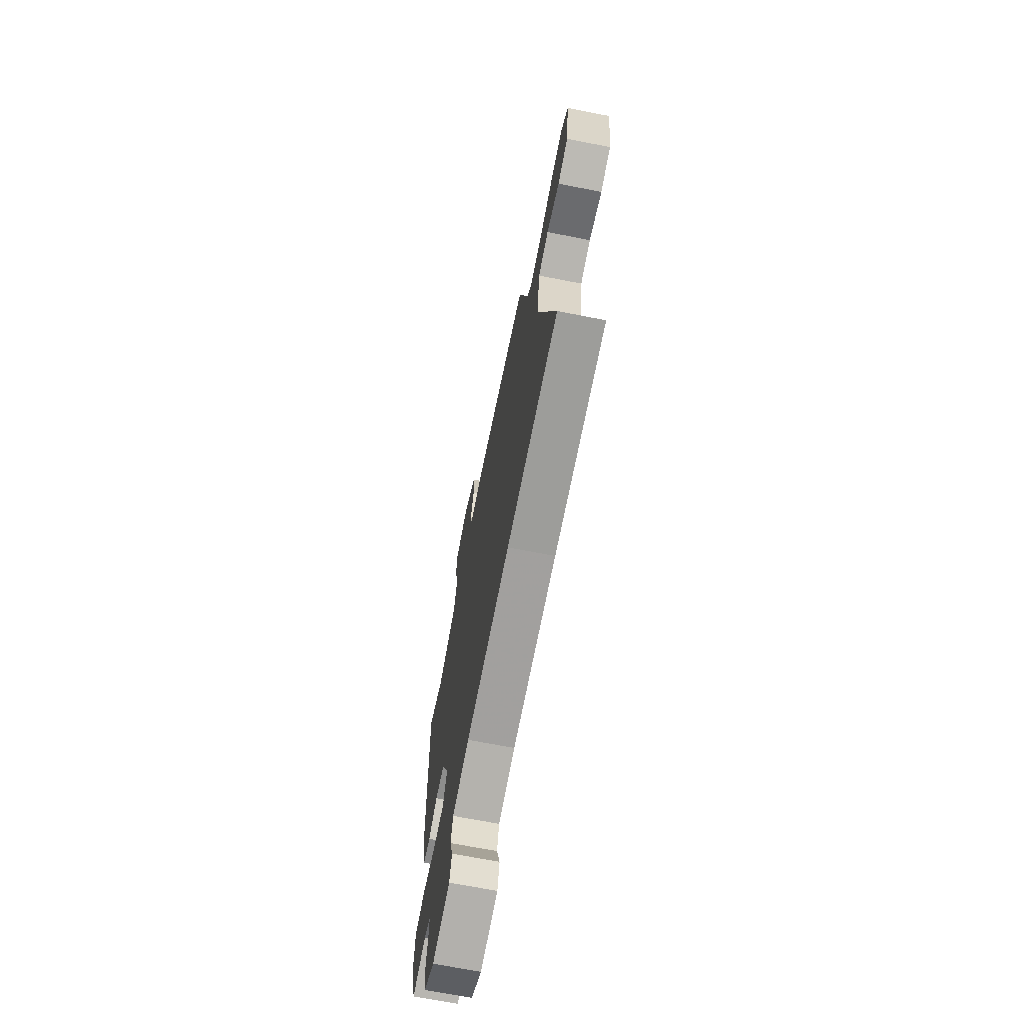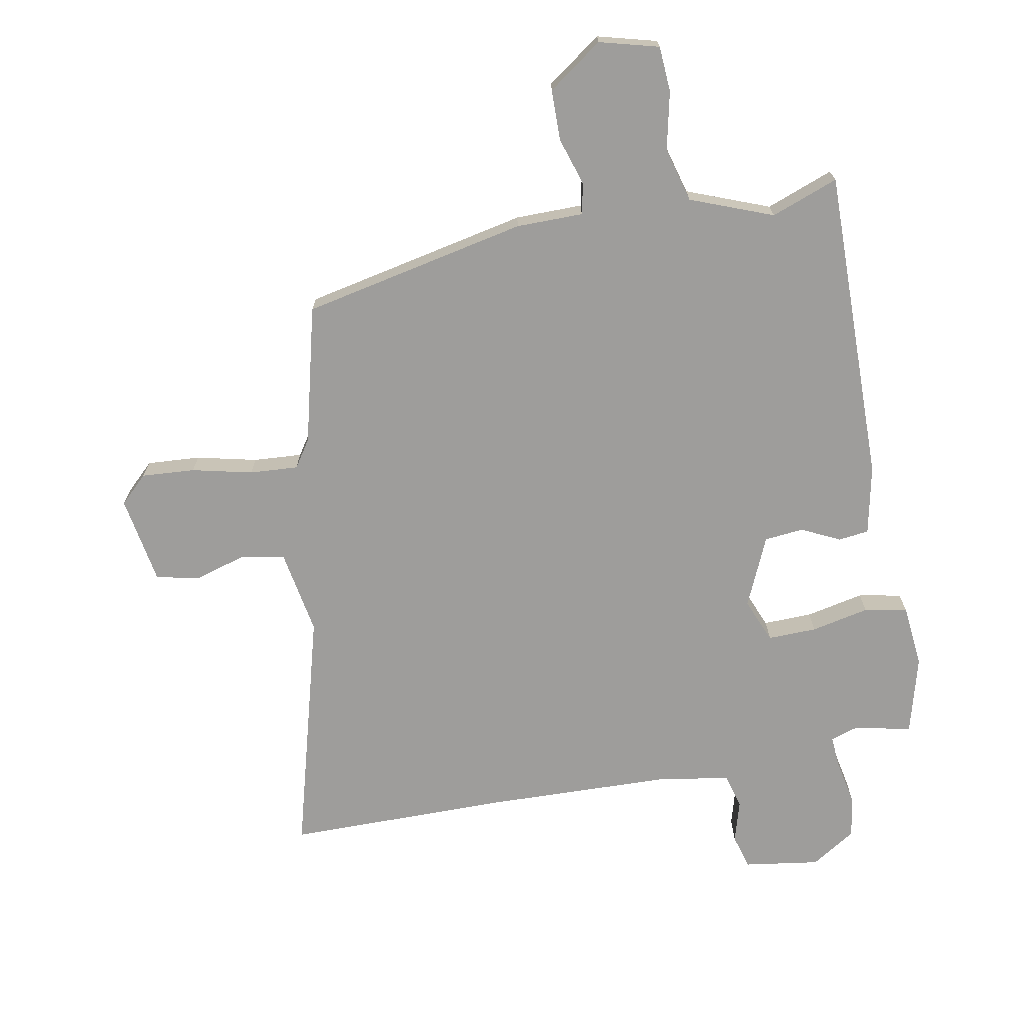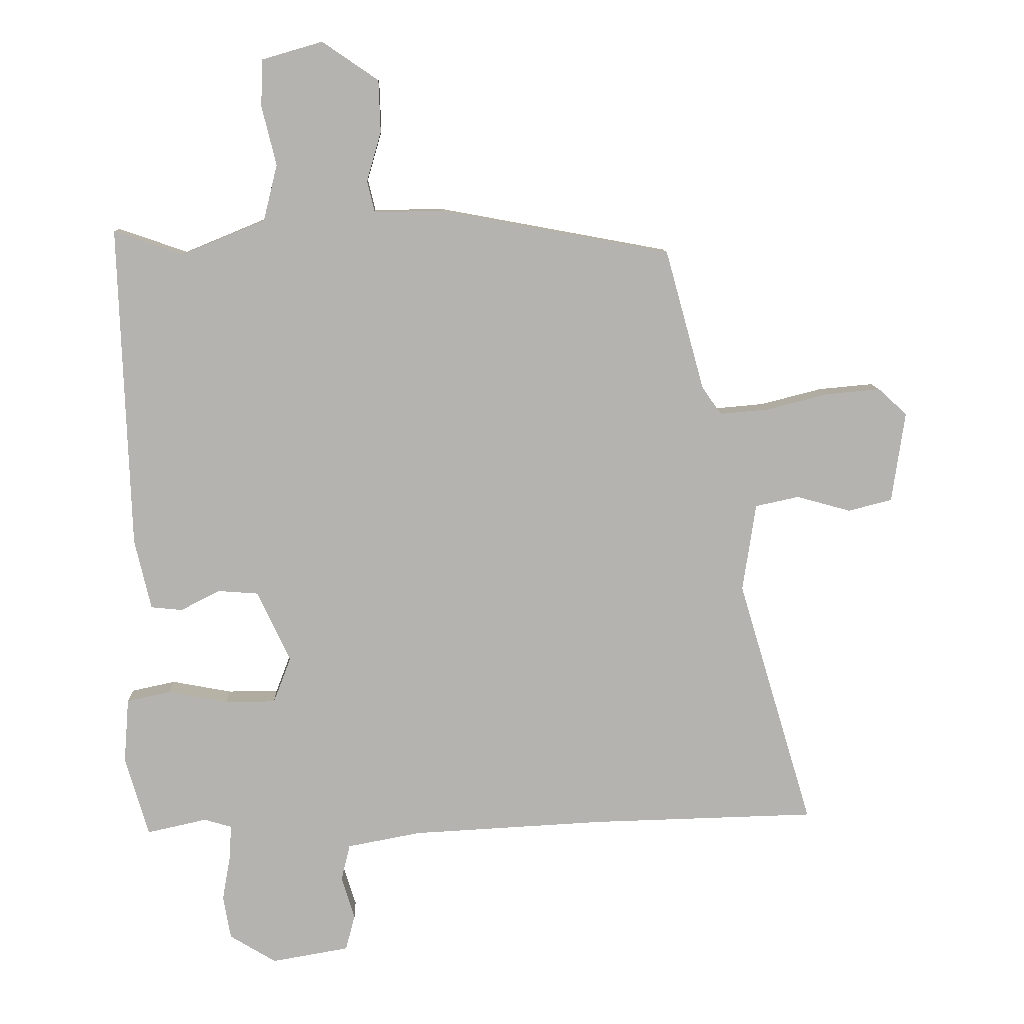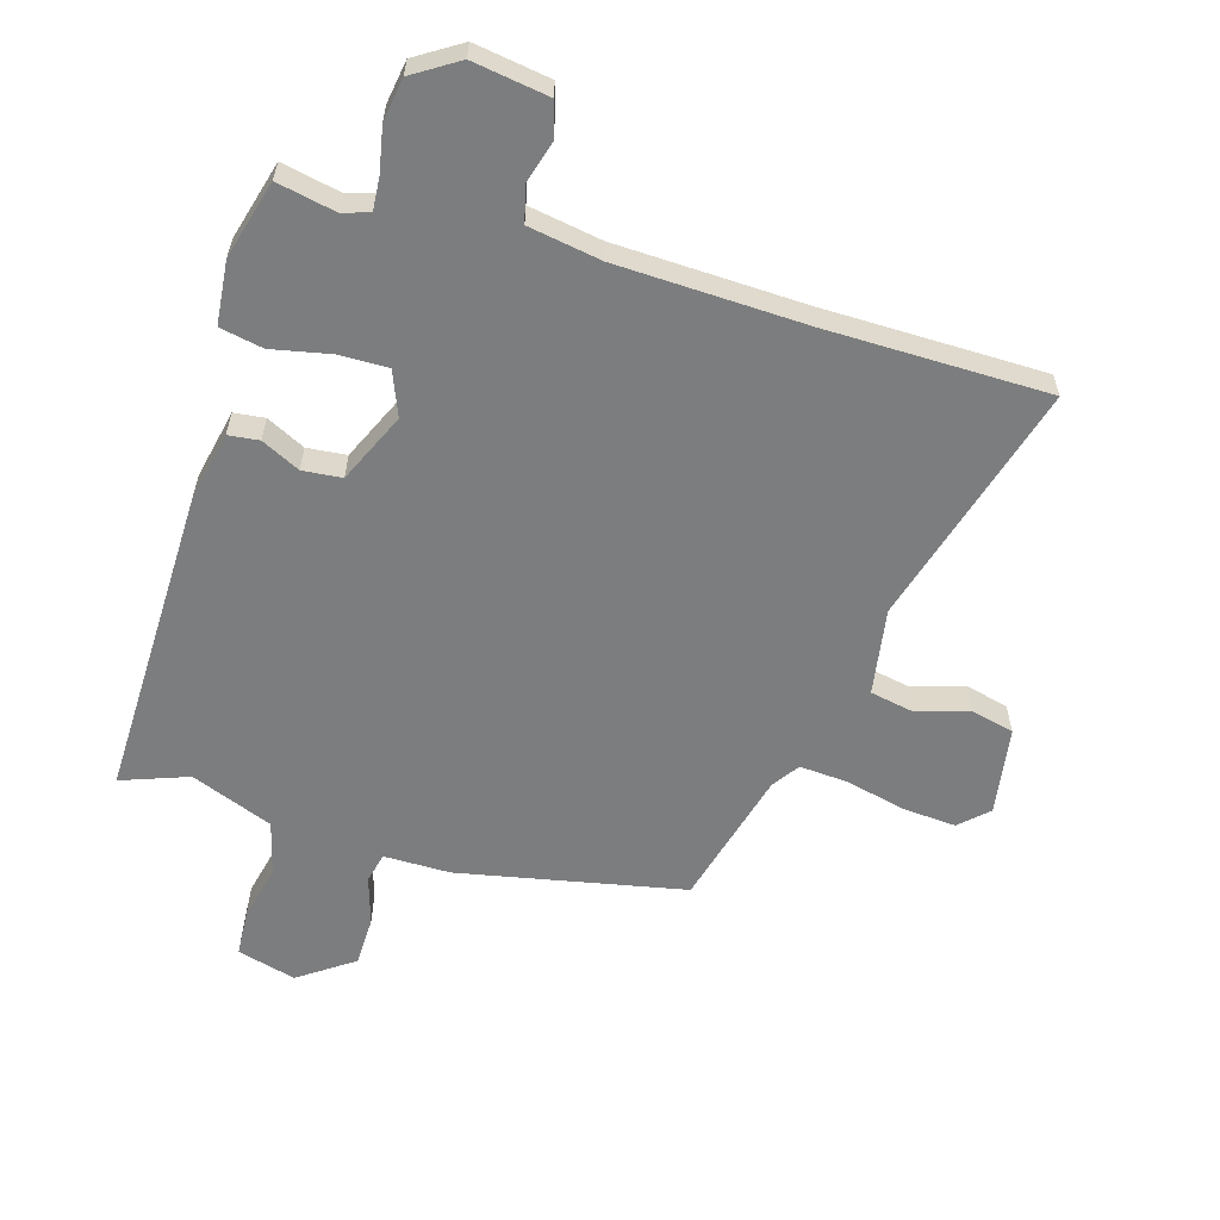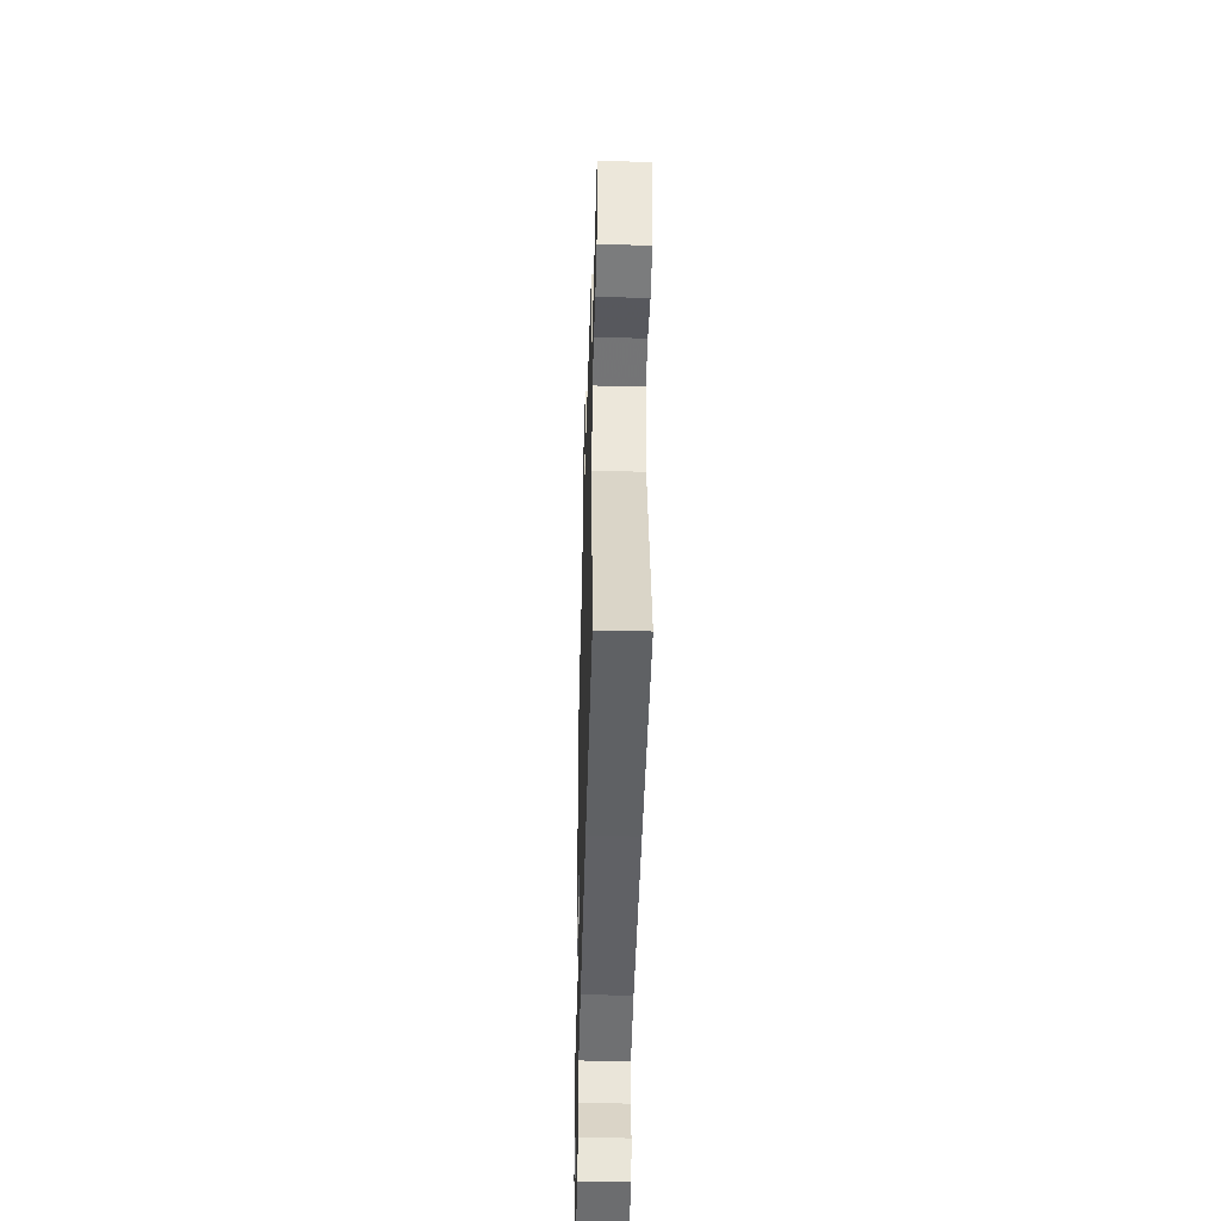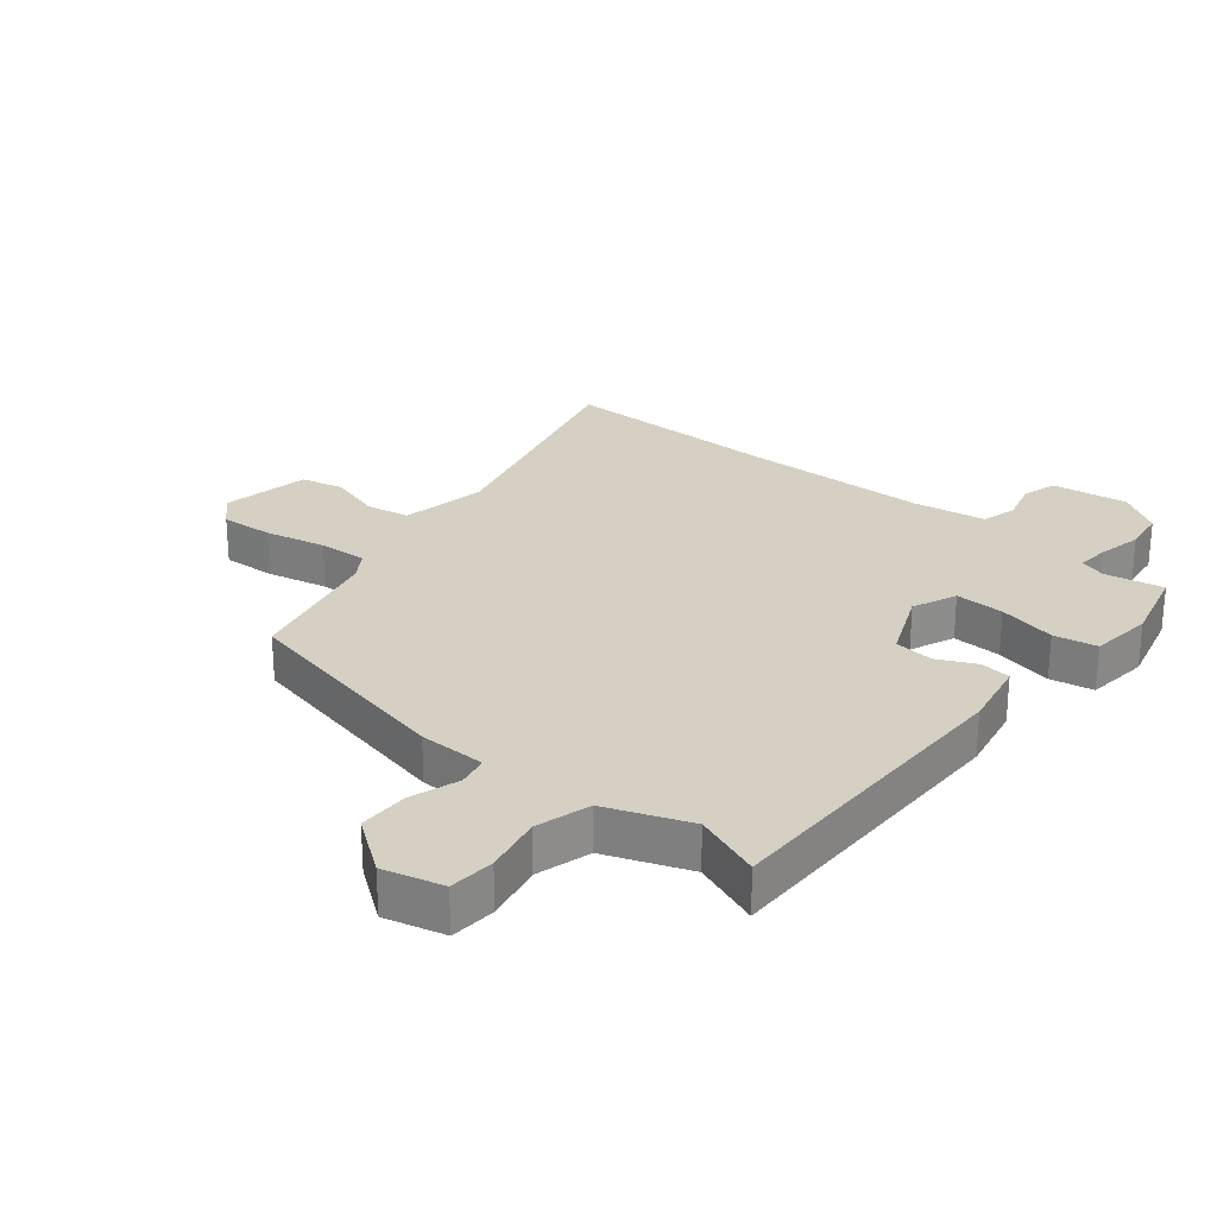
<metadata>
{"format":"obj","ext":"obj","renderer":"f3d","projection":"perspective","resolution":1024,"background":"white","views":[{"elev":-68.9,"azim":-101.1,"up":"+Z"},{"elev":-70.5,"azim":11.9,"up":"+Y"},{"elev":10.0,"azim":177.8,"up":"+Z"},{"elev":-59.0,"azim":164.4,"up":"+Y"},{"elev":-44.2,"azim":-91.6,"up":"+Z"},{"elev":26.1,"azim":41.3,"up":"+Y"}]}
</metadata>
<code>
v -0.407 0.07 0.466
v -0.038 0.07 0.534
v 0.071 0.07 0.532
v 0.083 0.07 0.582
v 0.06 0.07 0.661
v 0.063 0.07 0.743
v 0.153 0.07 0.804
v 0.249 0.07 0.776
v 0.252 0.07 0.702
v 0.229 0.07 0.608
v 0.251 0.07 0.519
v 0.384 0.07 0.464
v 0.494 0.07 0.502
v 0.476 0.07 -0.011
v 0.45 0.07 -0.123
v 0.4 0.07 -0.128
v 0.338 0.07 -0.096
v 0.274 0.07 -0.101
v 0.221 0.07 -0.214
v 0.249 0.07 -0.287
v 0.329 0.07 -0.287
v 0.424 0.07 -0.269
v 0.494 0.07 -0.284
v 0.502 0.07 -0.387
v 0.465 0.07 -0.514
v 0.37 0.07 -0.493
v 0.326 0.07 -0.506
v 0.329 0.07 -0.559
v 0.342 0.07 -0.633
v 0.33 0.07 -0.702
v 0.256 0.07 -0.747
v 0.133 0.07 -0.726
v 0.118 0.07 -0.669
v 0.139 0.07 -0.601
v 0.125 0.07 -0.543
v 0.007 0.07 -0.521
v -0.301 0.07 -0.505
v -0.66 0.07 -0.496
v -0.541 0.07 -0.099
v -0.562 0.07 0.042
v -0.632 0.07 0.057
v -0.719 0.07 0.033
v -0.789 0.07 0.051
v -0.81 0.07 0.196
v -0.764 0.07 0.238
v -0.677 0.07 0.23
v -0.579 0.07 0.205
v -0.5 0.07 0.198
v -0.469 0.07 0.242
v -0.407 0 0.466
v -0.038 0 0.534
v 0.071 0 0.532
v 0.083 0 0.582
v 0.06 0 0.661
v 0.063 0 0.743
v 0.153 0 0.804
v 0.249 0 0.776
v 0.252 0 0.702
v 0.229 0 0.608
v 0.251 0 0.519
v 0.384 0 0.464
v 0.494 0 0.502
v 0.476 0 -0.011
v 0.45 0 -0.123
v 0.4 0 -0.128
v 0.338 0 -0.096
v 0.274 0 -0.101
v 0.221 0 -0.214
v 0.249 0 -0.287
v 0.329 0 -0.287
v 0.424 0 -0.269
v 0.494 0 -0.284
v 0.502 0 -0.387
v 0.465 0 -0.514
v 0.37 0 -0.493
v 0.326 0 -0.506
v 0.329 0 -0.559
v 0.342 0 -0.633
v 0.33 0 -0.702
v 0.256 0 -0.747
v 0.133 0 -0.726
v 0.118 0 -0.669
v 0.139 0 -0.601
v 0.125 0 -0.543
v 0.007 0 -0.521
v -0.301 0 -0.505
v -0.66 0 -0.496
v -0.541 0 -0.099
v -0.562 0 0.042
v -0.632 0 0.057
v -0.719 0 0.033
v -0.789 0 0.051
v -0.81 0 0.196
v -0.764 0 0.238
v -0.677 0 0.23
v -0.579 0 0.205
v -0.5 0 0.198
v -0.469 0 0.242
f 45 46 47
f 44 45 47
f 43 44 47
f 42 43 47
f 41 42 47
f 40 41 47 48
f 39 40 48 49
f 37 38 39
f 1 2 3
f 49 1 3
f 39 49 3
f 37 39 3
f 36 37 3
f 32 33 34
f 31 32 34
f 30 31 34
f 29 30 34
f 28 29 34
f 27 28 34 35
f 26 27 35 36
f 24 25 26
f 23 24 26
f 22 23 26
f 21 22 26
f 20 21 26 36
f 15 16 17
f 14 15 17
f 13 14 17
f 12 13 17
f 11 12 17 18
f 10 11 18 19
f 8 9 10
f 7 8 10
f 6 7 10
f 5 6 10
f 4 5 10
f 3 4 10 19
f 19 20 36
f 3 19 36
f 96 95 94
f 96 94 93
f 96 93 92
f 96 92 91
f 96 91 90
f 97 96 90 89
f 98 97 89 88
f 88 87 86
f 52 51 50
f 52 50 98
f 52 98 88
f 52 88 86
f 52 86 85
f 83 82 81
f 83 81 80
f 83 80 79
f 83 79 78
f 83 78 77
f 84 83 77 76
f 85 84 76 75
f 75 74 73
f 75 73 72
f 75 72 71
f 75 71 70
f 85 75 70 69
f 66 65 64
f 66 64 63
f 66 63 62
f 66 62 61
f 67 66 61 60
f 68 67 60 59
f 59 58 57
f 59 57 56
f 59 56 55
f 59 55 54
f 59 54 53
f 68 59 53 52
f 85 69 68
f 85 68 52
f 1 50 51 2
f 2 51 52 3
f 3 52 53 4
f 4 53 54 5
f 5 54 55 6
f 6 55 56 7
f 7 56 57 8
f 8 57 58 9
f 9 58 59 10
f 10 59 60 11
f 11 60 61 12
f 12 61 62 13
f 13 62 63 14
f 14 63 64 15
f 15 64 65 16
f 16 65 66 17
f 17 66 67 18
f 18 67 68 19
f 19 68 69 20
f 20 69 70 21
f 21 70 71 22
f 22 71 72 23
f 23 72 73 24
f 24 73 74 25
f 25 74 75 26
f 26 75 76 27
f 27 76 77 28
f 28 77 78 29
f 29 78 79 30
f 30 79 80 31
f 31 80 81 32
f 32 81 82 33
f 33 82 83 34
f 34 83 84 35
f 35 84 85 36
f 36 85 86 37
f 37 86 87 38
f 38 87 88 39
f 39 88 89 40
f 40 89 90 41
f 41 90 91 42
f 42 91 92 43
f 43 92 93 44
f 44 93 94 45
f 45 94 95 46
f 46 95 96 47
f 47 96 97 48
f 48 97 98 49
f 49 98 50 1

</code>
